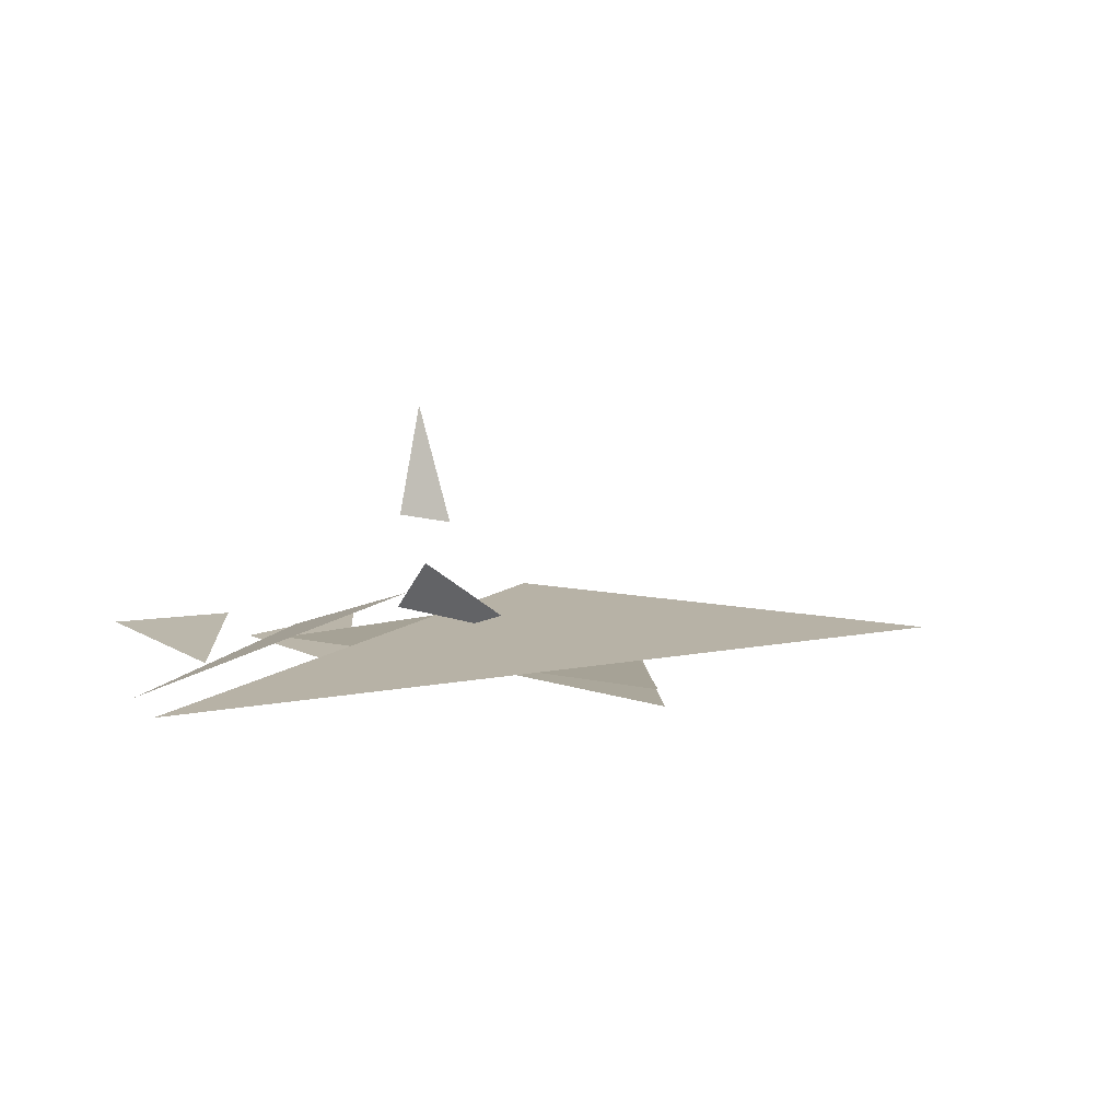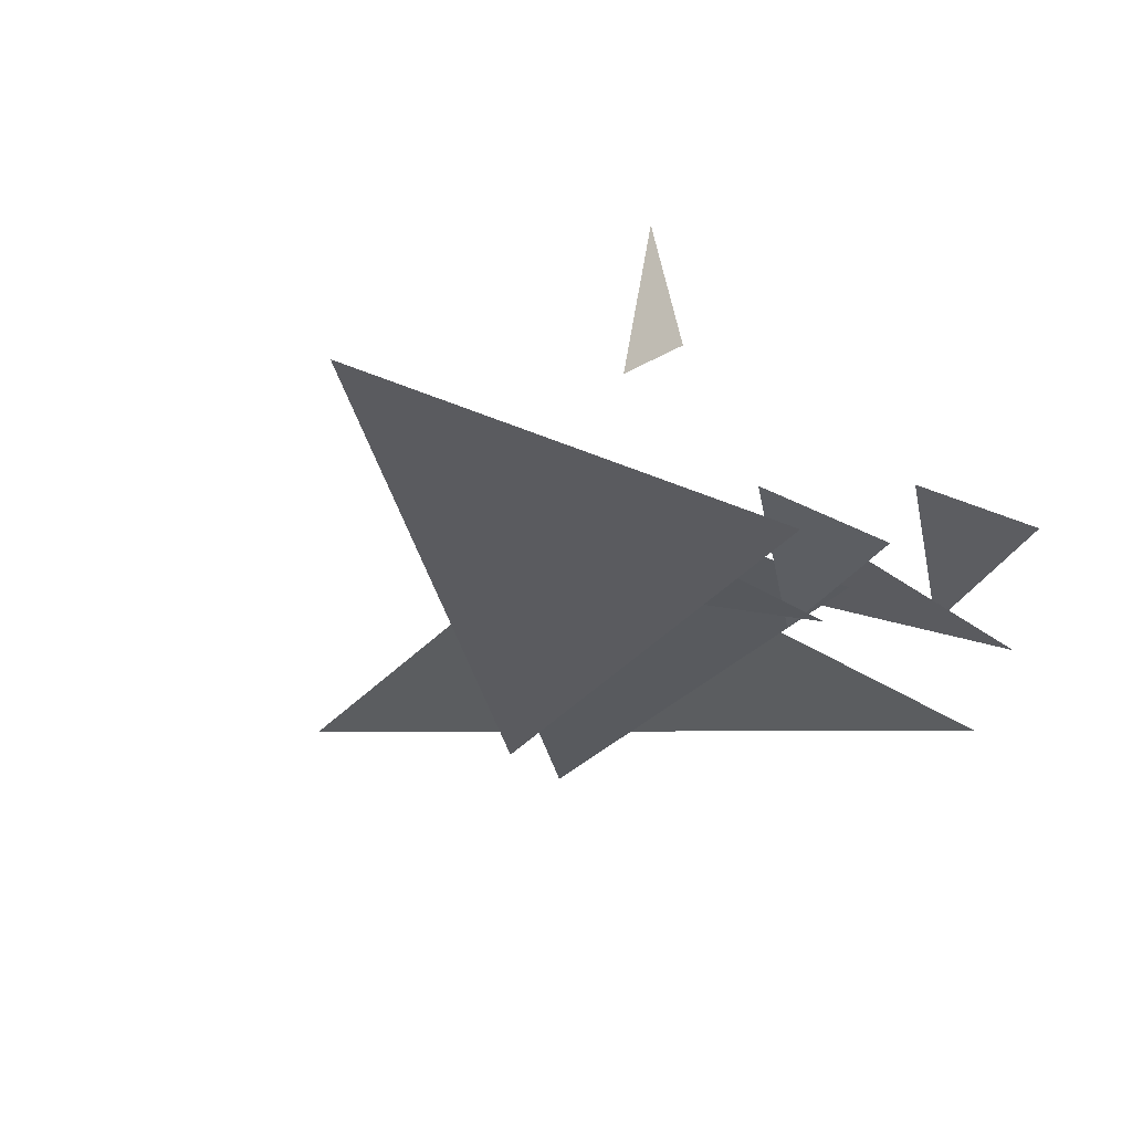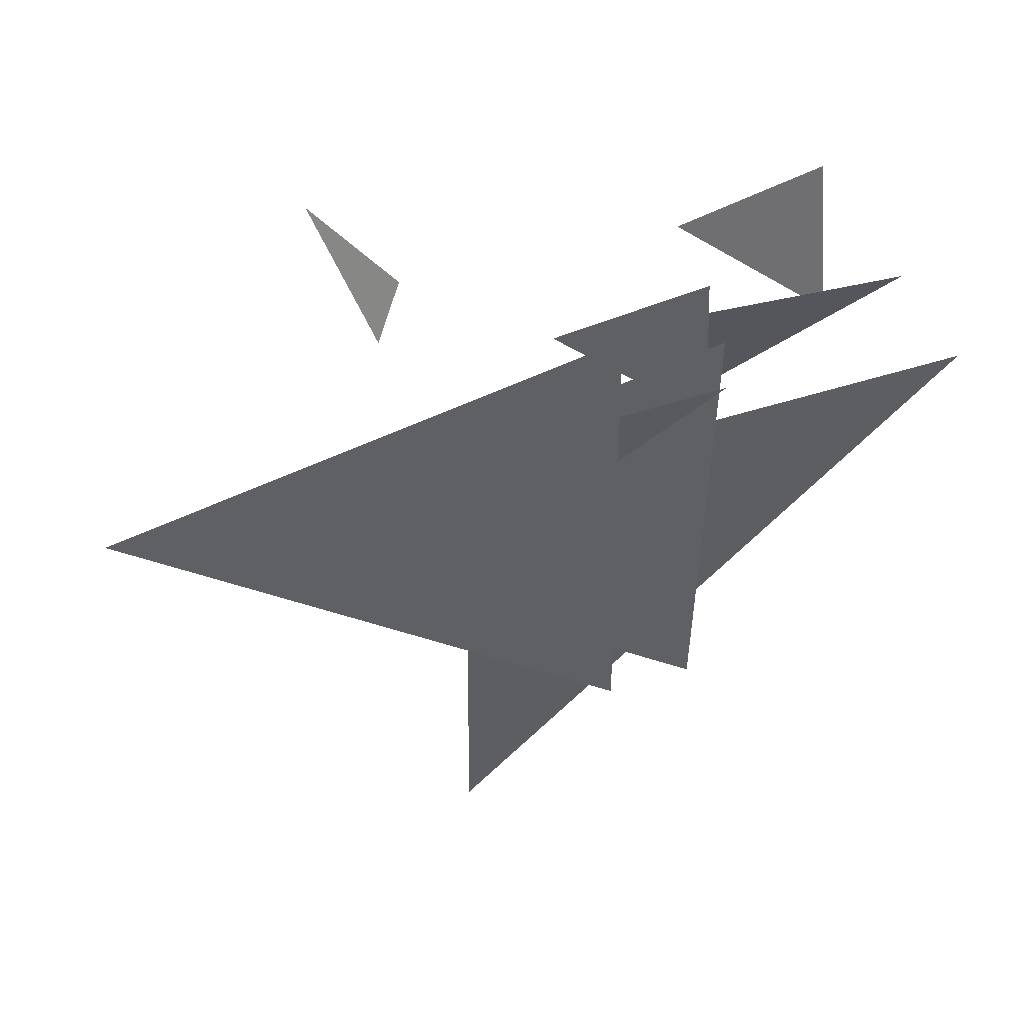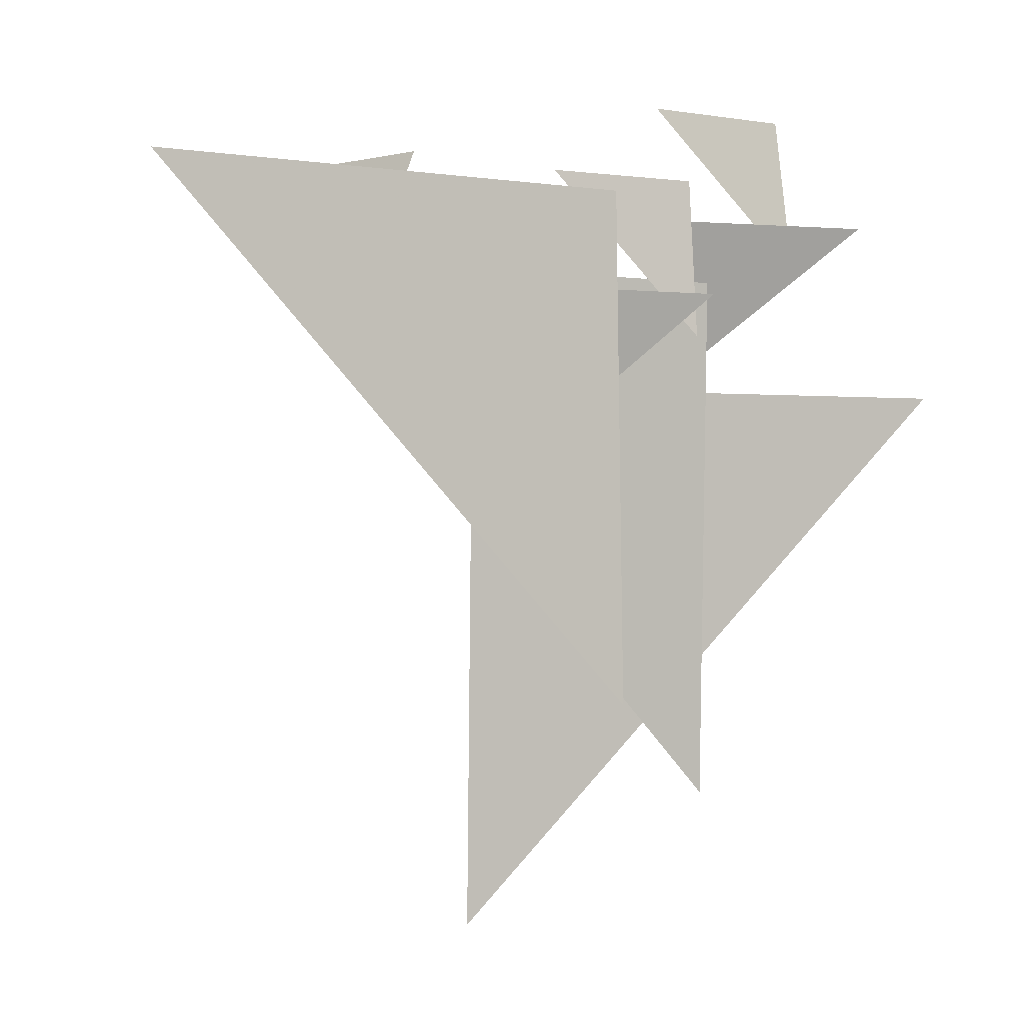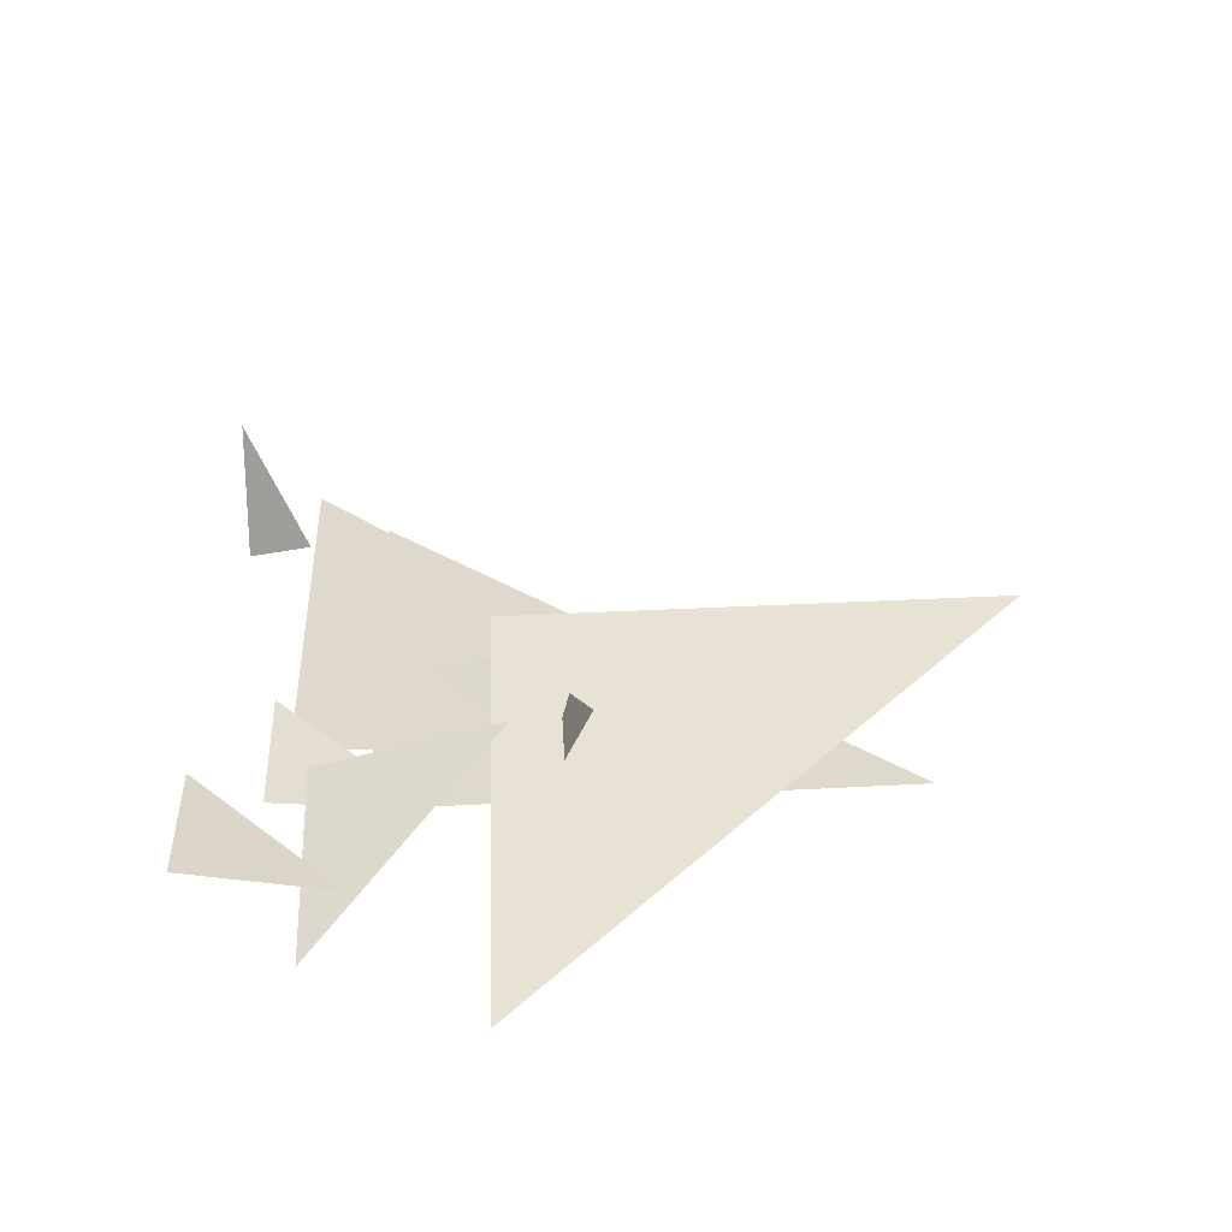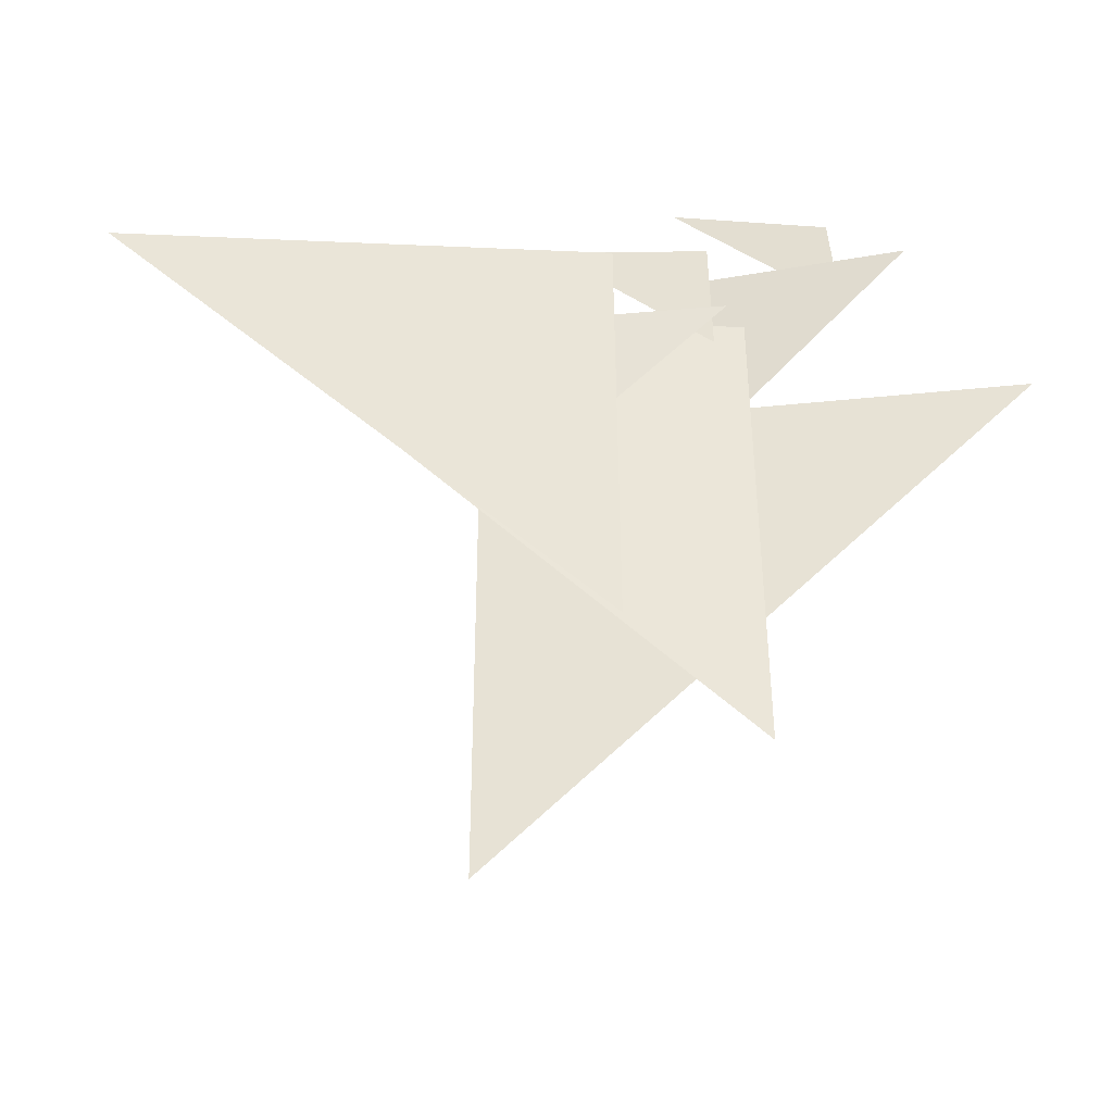
<metadata>
{"format":"obj","ext":"obj","renderer":"f3d","projection":"perspective","resolution":1024,"background":"white","views":[{"elev":8.2,"azim":132.4,"up":"+Y"},{"elev":-32.9,"azim":-33.5,"up":"+Y"},{"elev":48.8,"azim":-27.6,"up":"+Z"},{"elev":-0.4,"azim":-31.2,"up":"+Z"},{"elev":33.4,"azim":87.7,"up":"+Y"},{"elev":-45.3,"azim":-1.3,"up":"+Z"}]}
</metadata>
<code>
v -0.04455 1.943 -0.4907
v 7.541 0.895 -0.4907
v -0.01918 2.127 -8.249
v -0.5597 2.741 2.975
v -1.042 4.638 2.975
v -0.943 2.644 2.125
v 1.81 0.9855 2.359
v -5.474 0.7829 2.359
v 1.814 0.8157 -5.064
v 3.689 1.34 1.155
v -3.735 1.199 1.155
v 3.685 1.545 -6.492
v 5.062 1.462 3.688
v 2.759 1.324 3.688
v 5.085 1.085 1.411
v 2.688 1.321 2.034
v 5.979 0.5924 2.034
v 2.872 2.155 -0.7559
v 3.201 1.124 2.619
v 0.8979 1.209 2.619
v 3.194 0.9175 0.3063
v 0.3169 1.145 0.9261
v 3.391 0.7668 0.9261
v 0.3977 1.801 -1.749
v 3.743 2.123 -1.488
v 0.882 1.315 -1.488
v 3.552 2.799 -1.885
f 1 2 3
f 4 5 6
f 7 8 9
f 10 11 12
f 13 14 15
f 16 17 18
f 19 20 21
f 22 23 24
f 25 26 27
f 1 2 3

</code>
